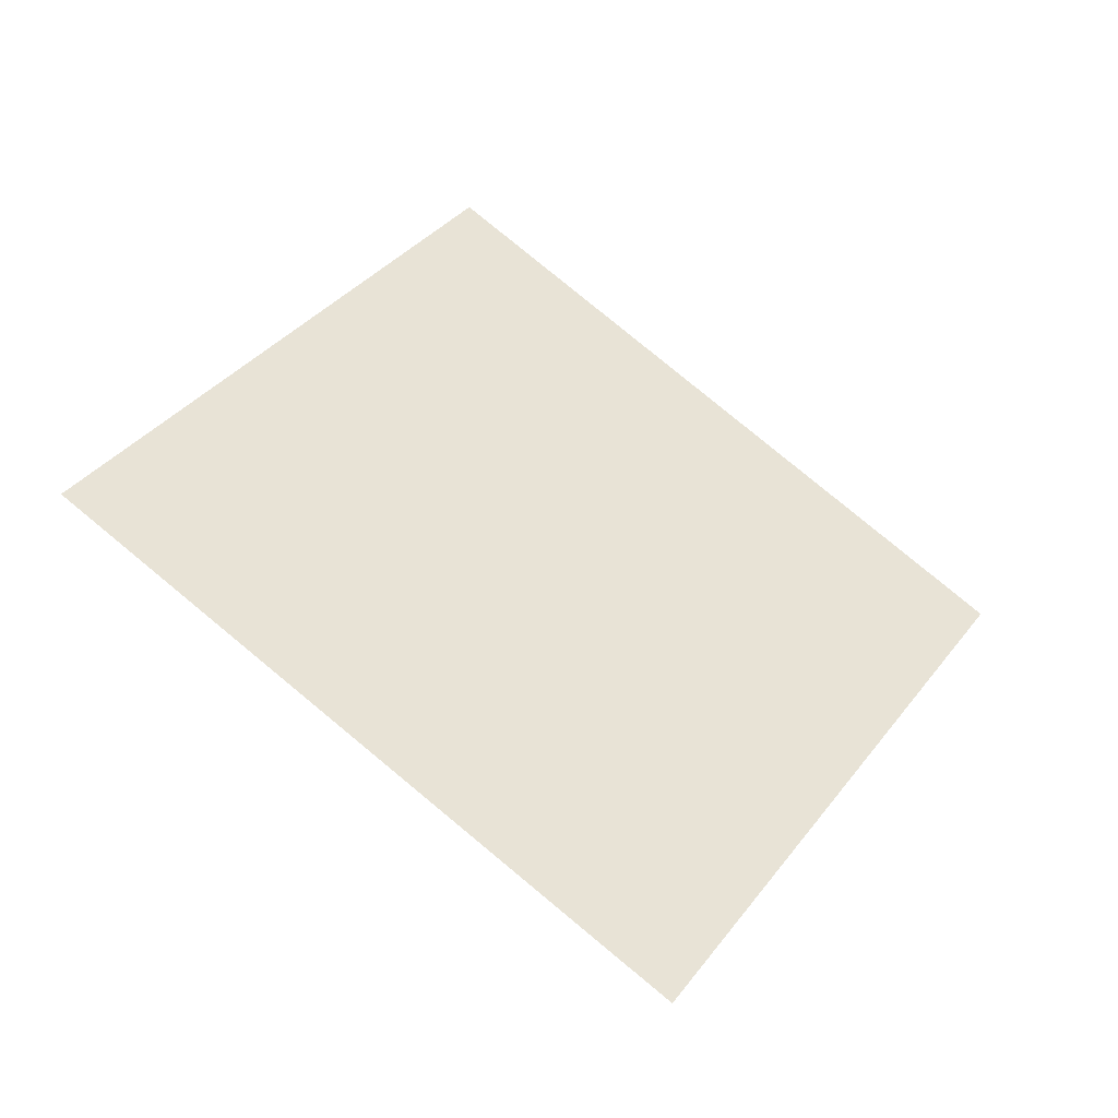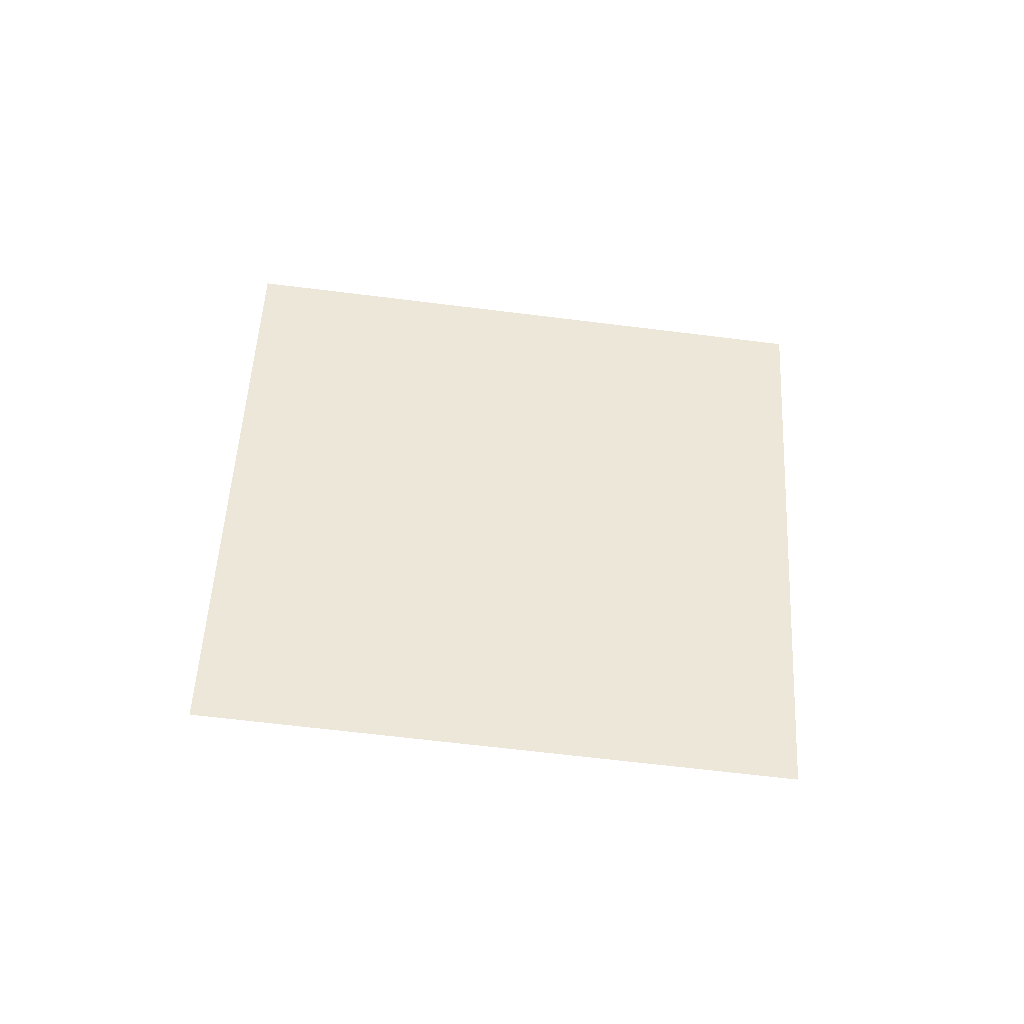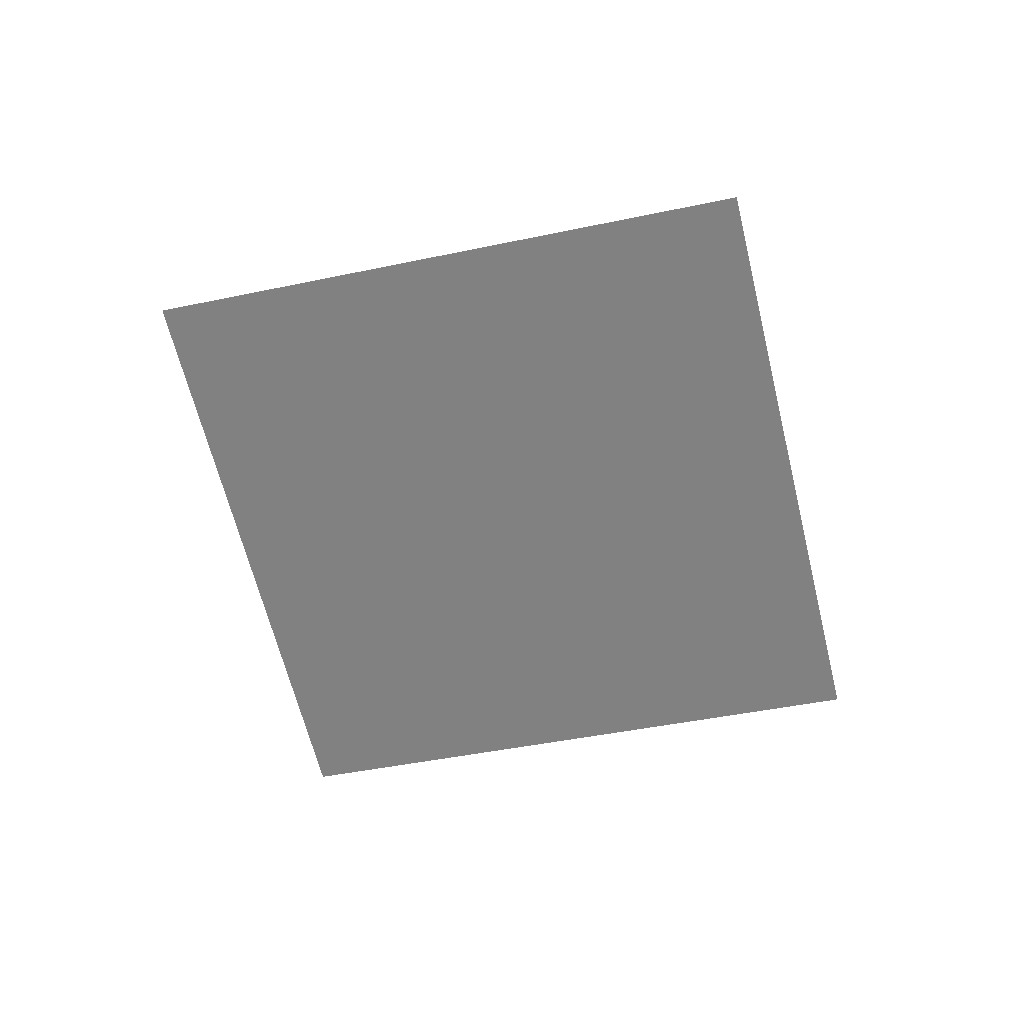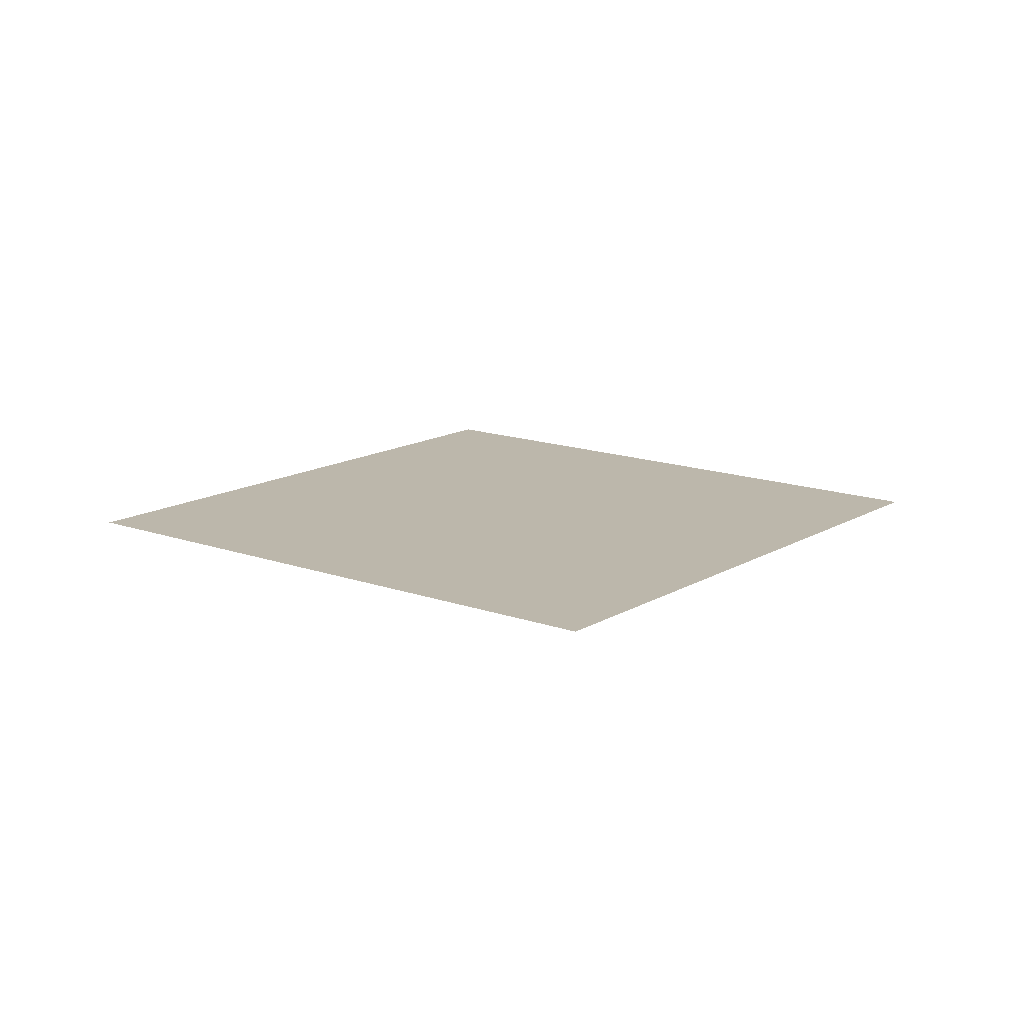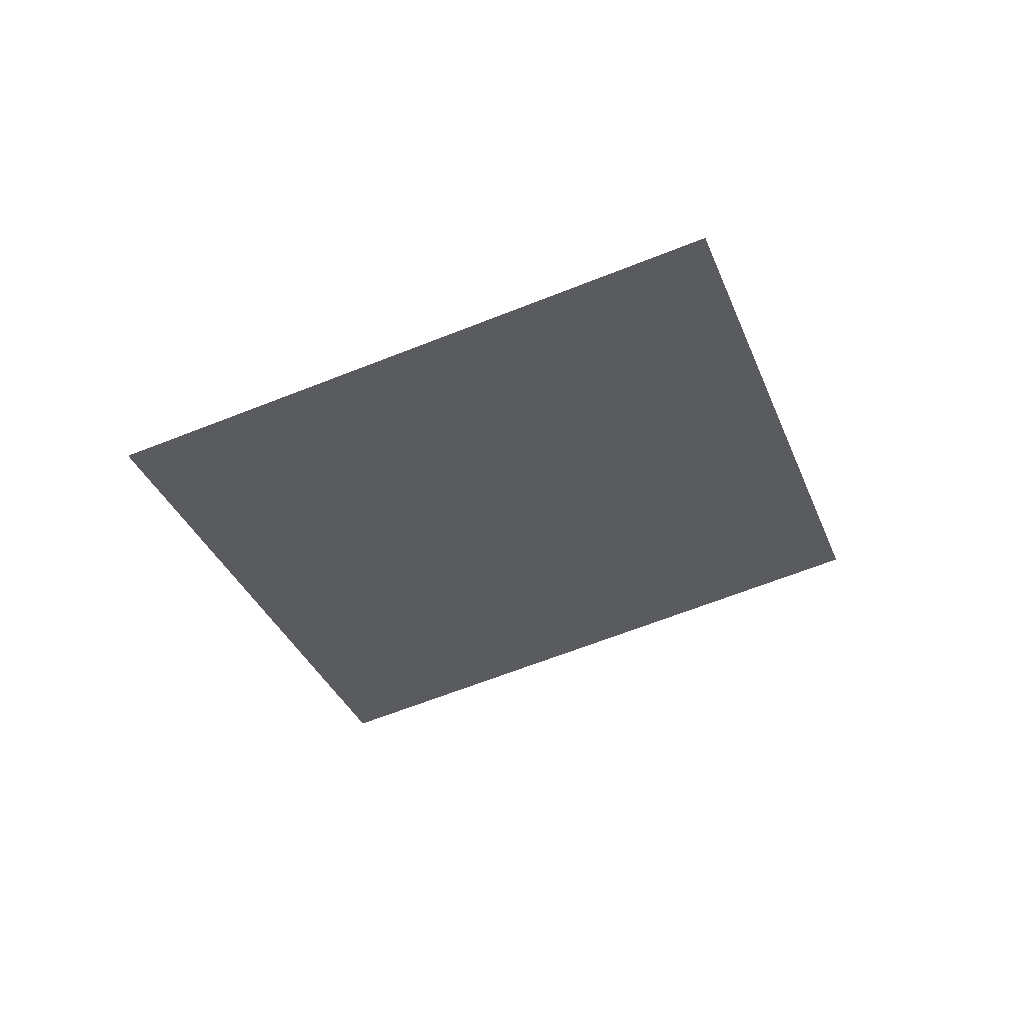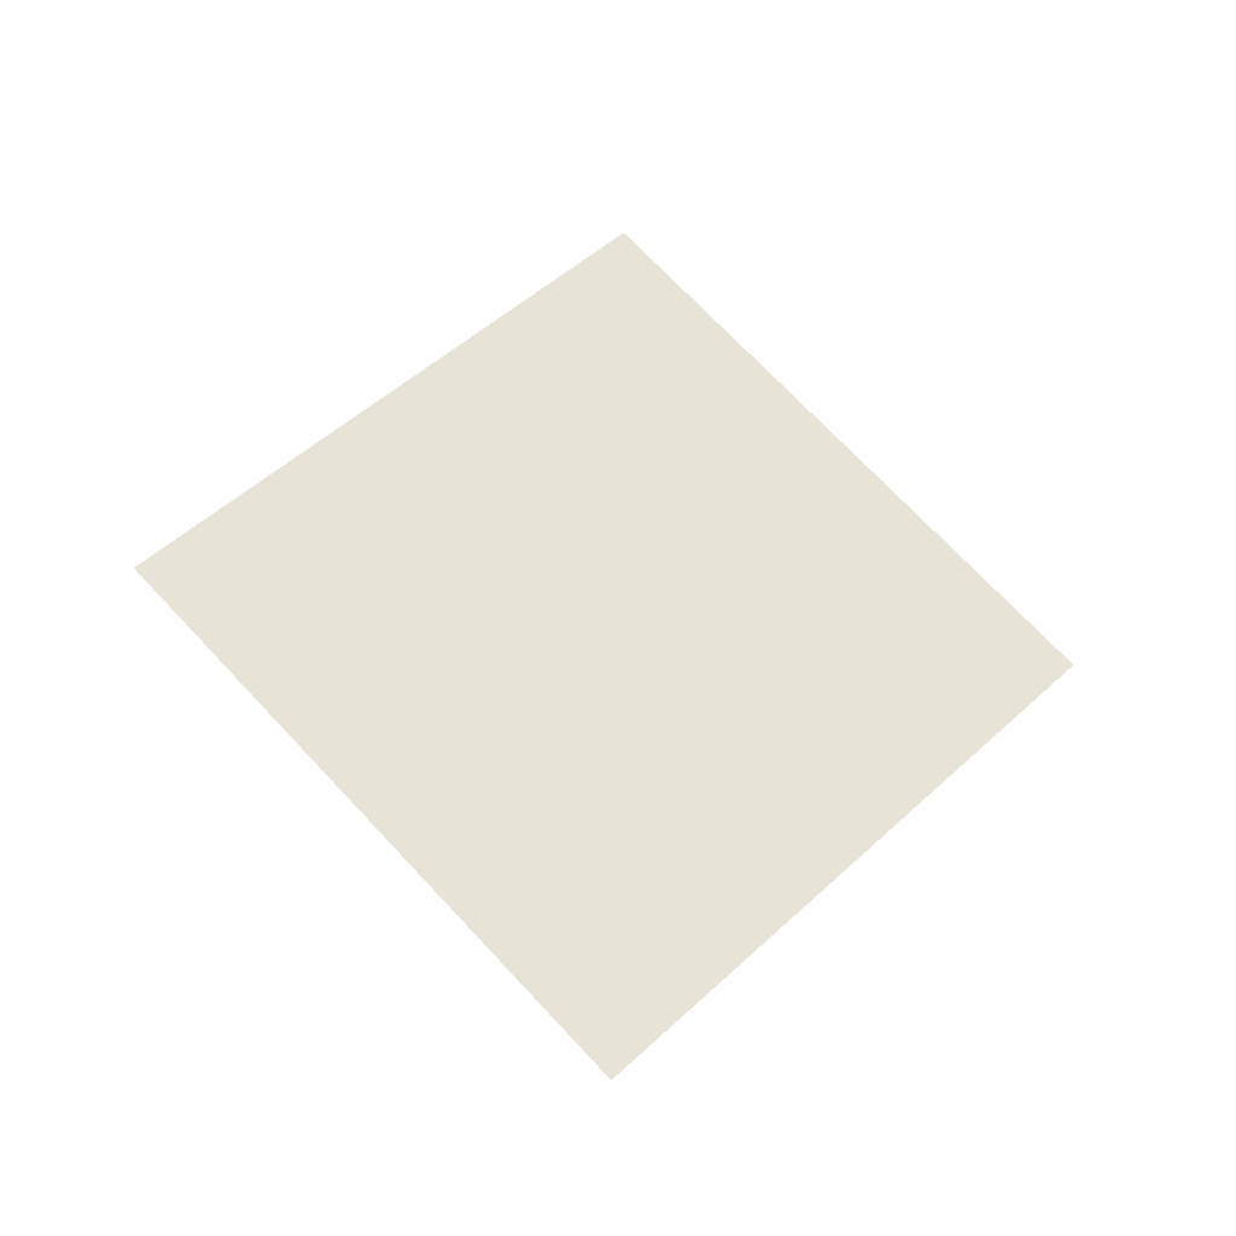
<metadata>
{"format":"obj","ext":"obj","renderer":"f3d","projection":"perspective","resolution":1024,"background":"white","views":[{"elev":-54.6,"azim":-20.1,"up":"+Z"},{"elev":41.8,"azim":-59.1,"up":"+Y"},{"elev":-70.9,"azim":-48.3,"up":"+Y"},{"elev":3.4,"azim":-24.1,"up":"+Y"},{"elev":-40.6,"azim":48.2,"up":"+Y"},{"elev":60.5,"azim":-105.9,"up":"+Y"}]}
</metadata>
<code>
o Plane.031_Plane.811
v -0.808 -1.407 -0.2287
v 0.0426 -1.264 -0.6798
v -1.276 -1.289 -1.074
v -0.4254 -1.146 -1.525
f 2 3 1
f 2 4 3

</code>
